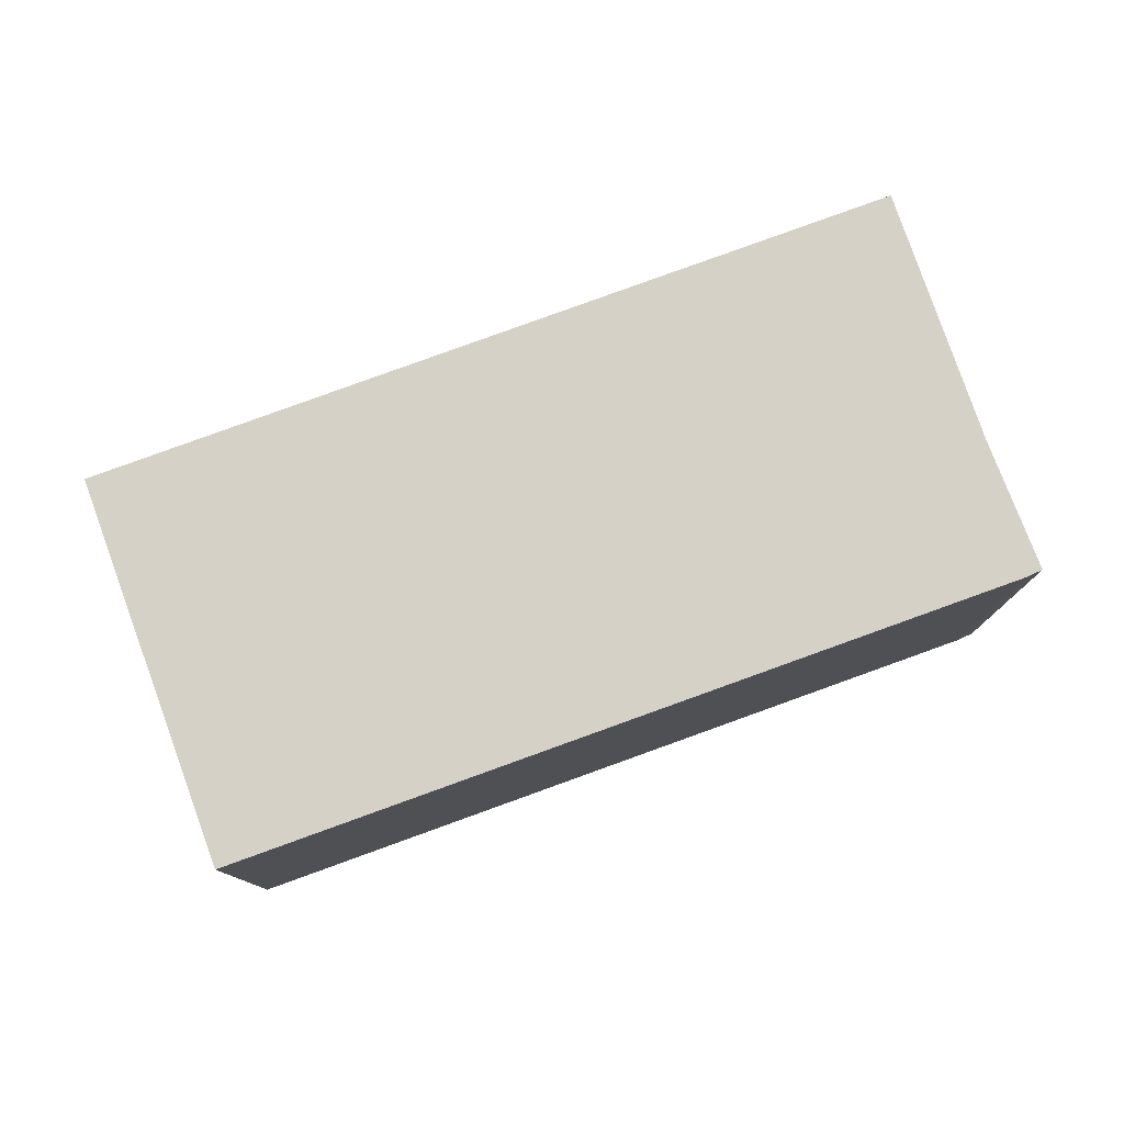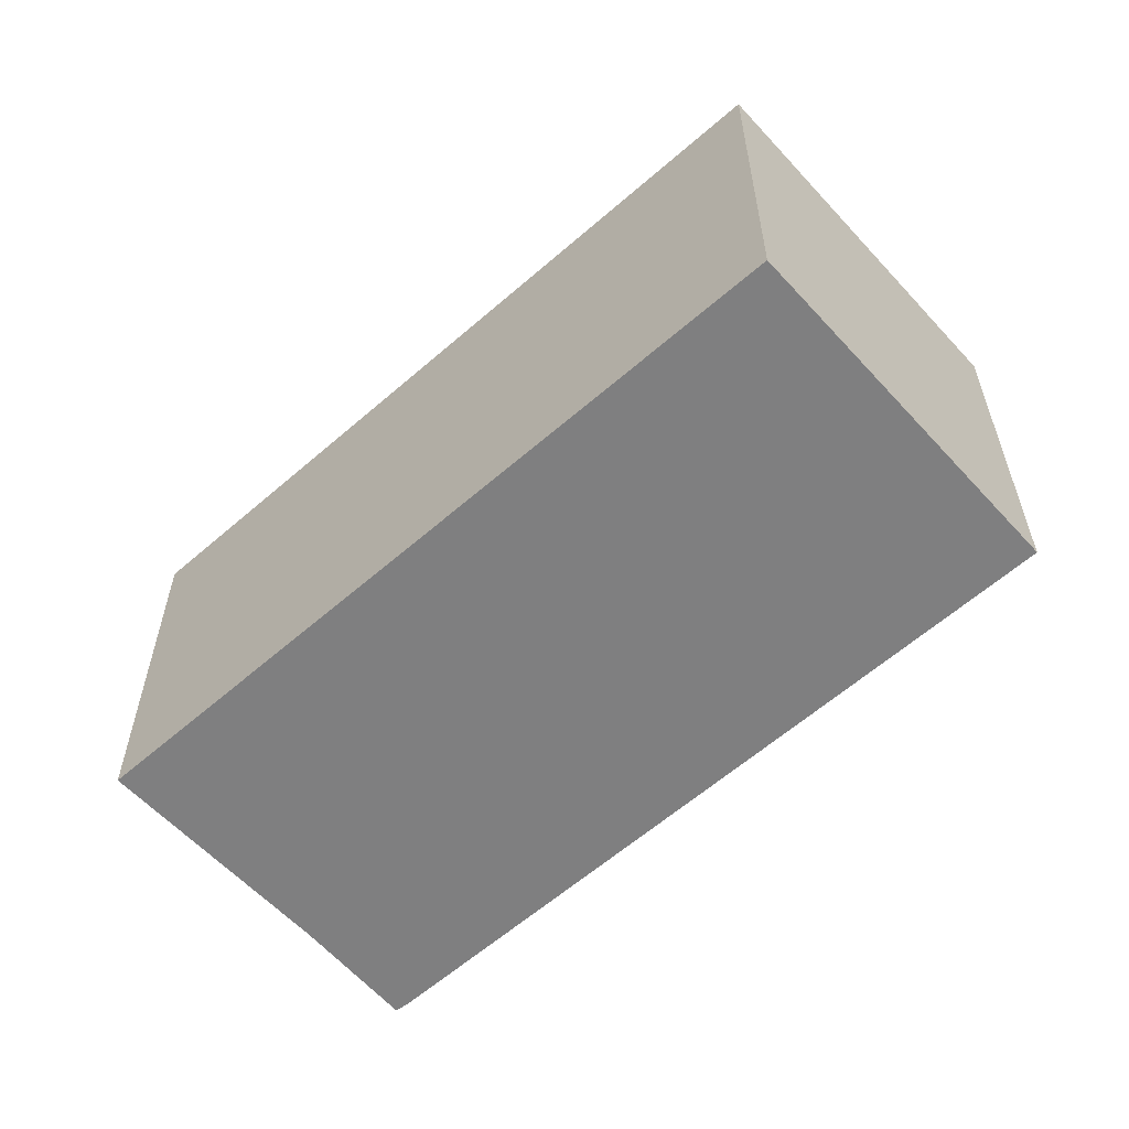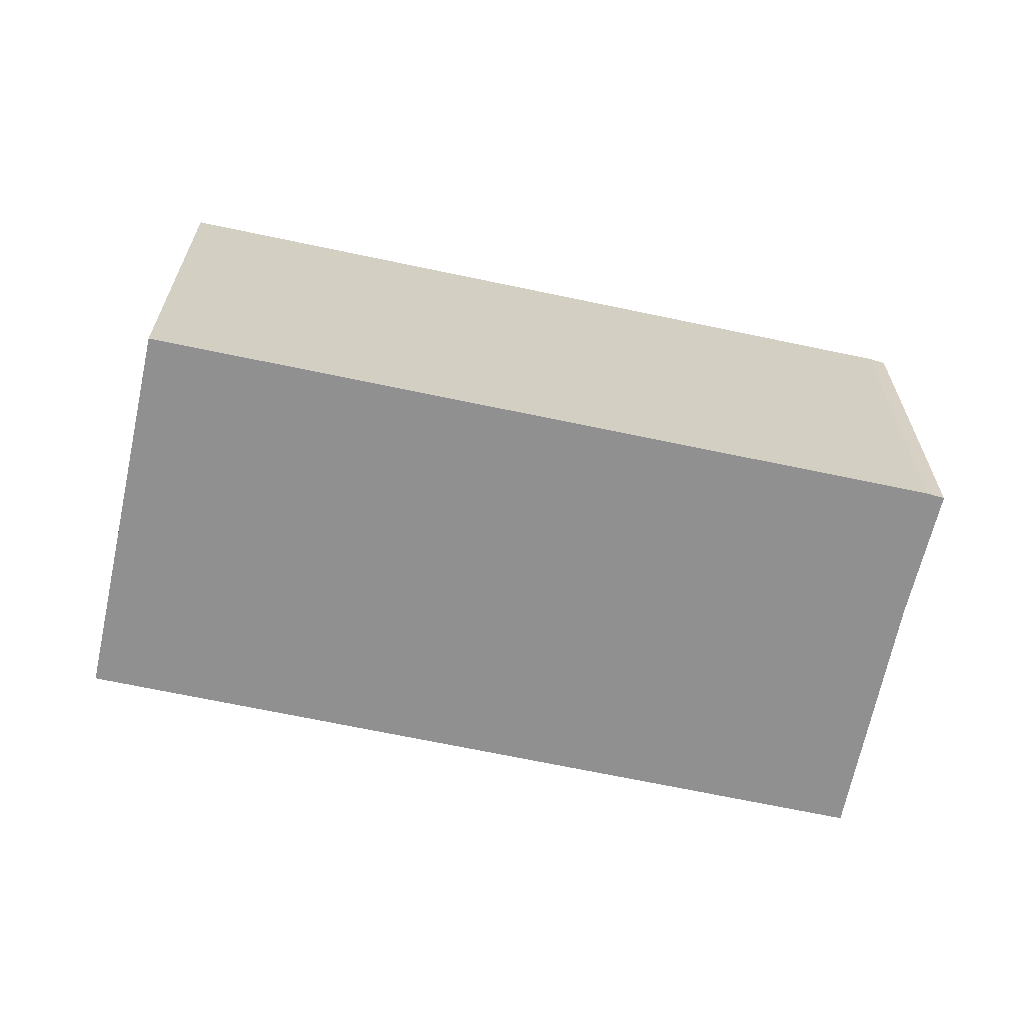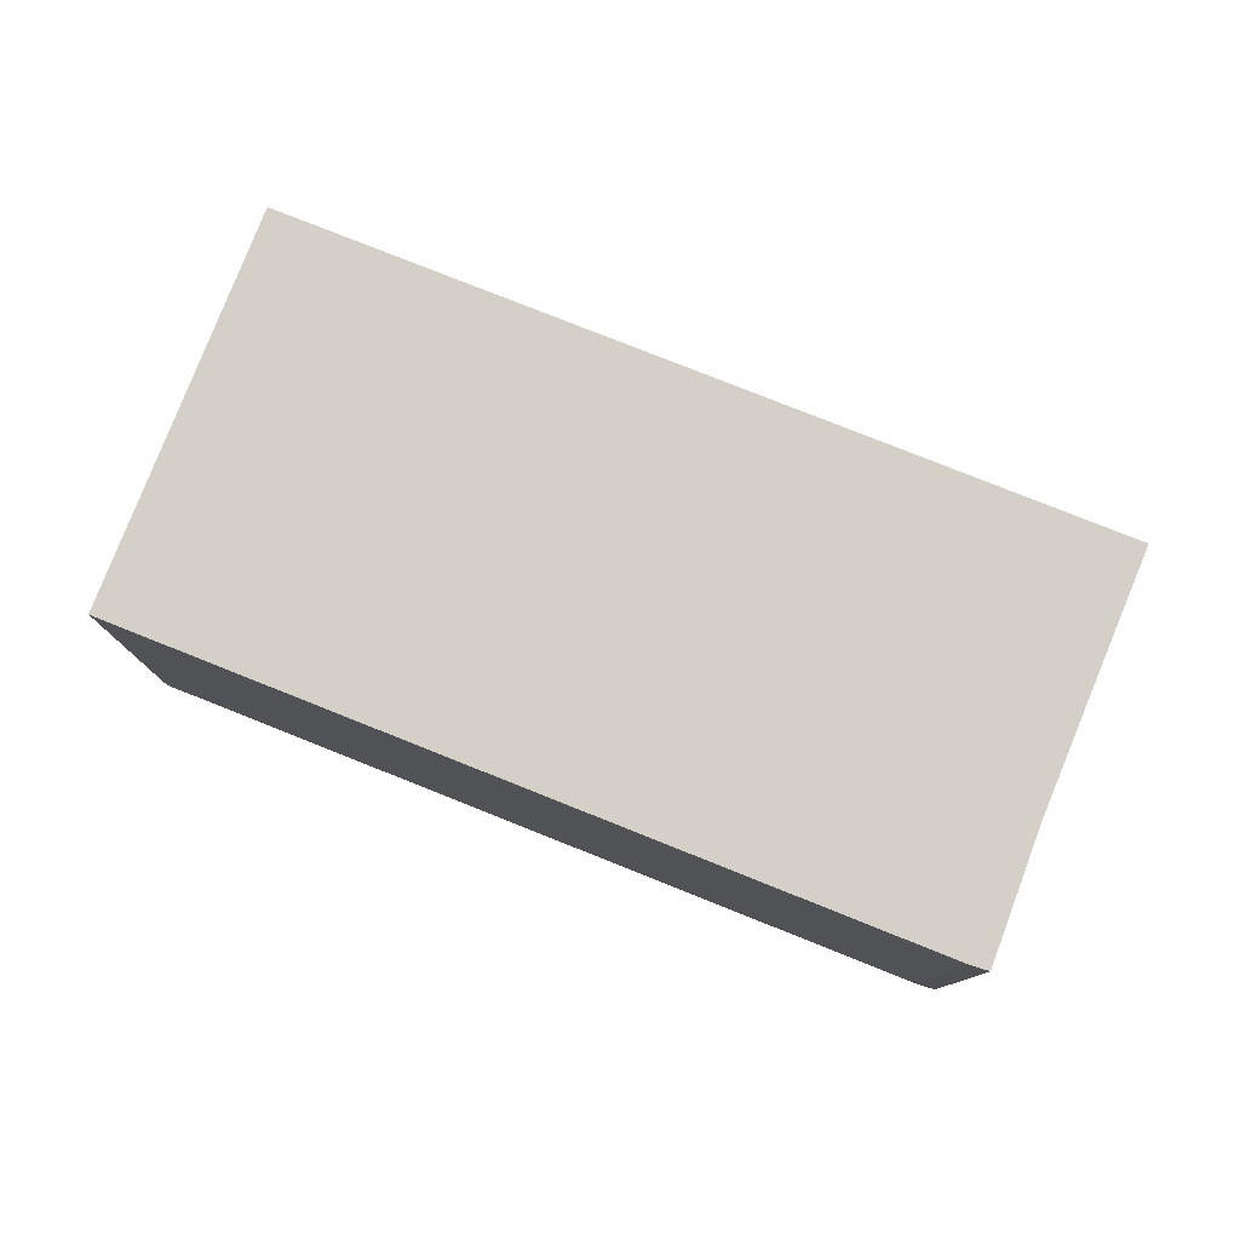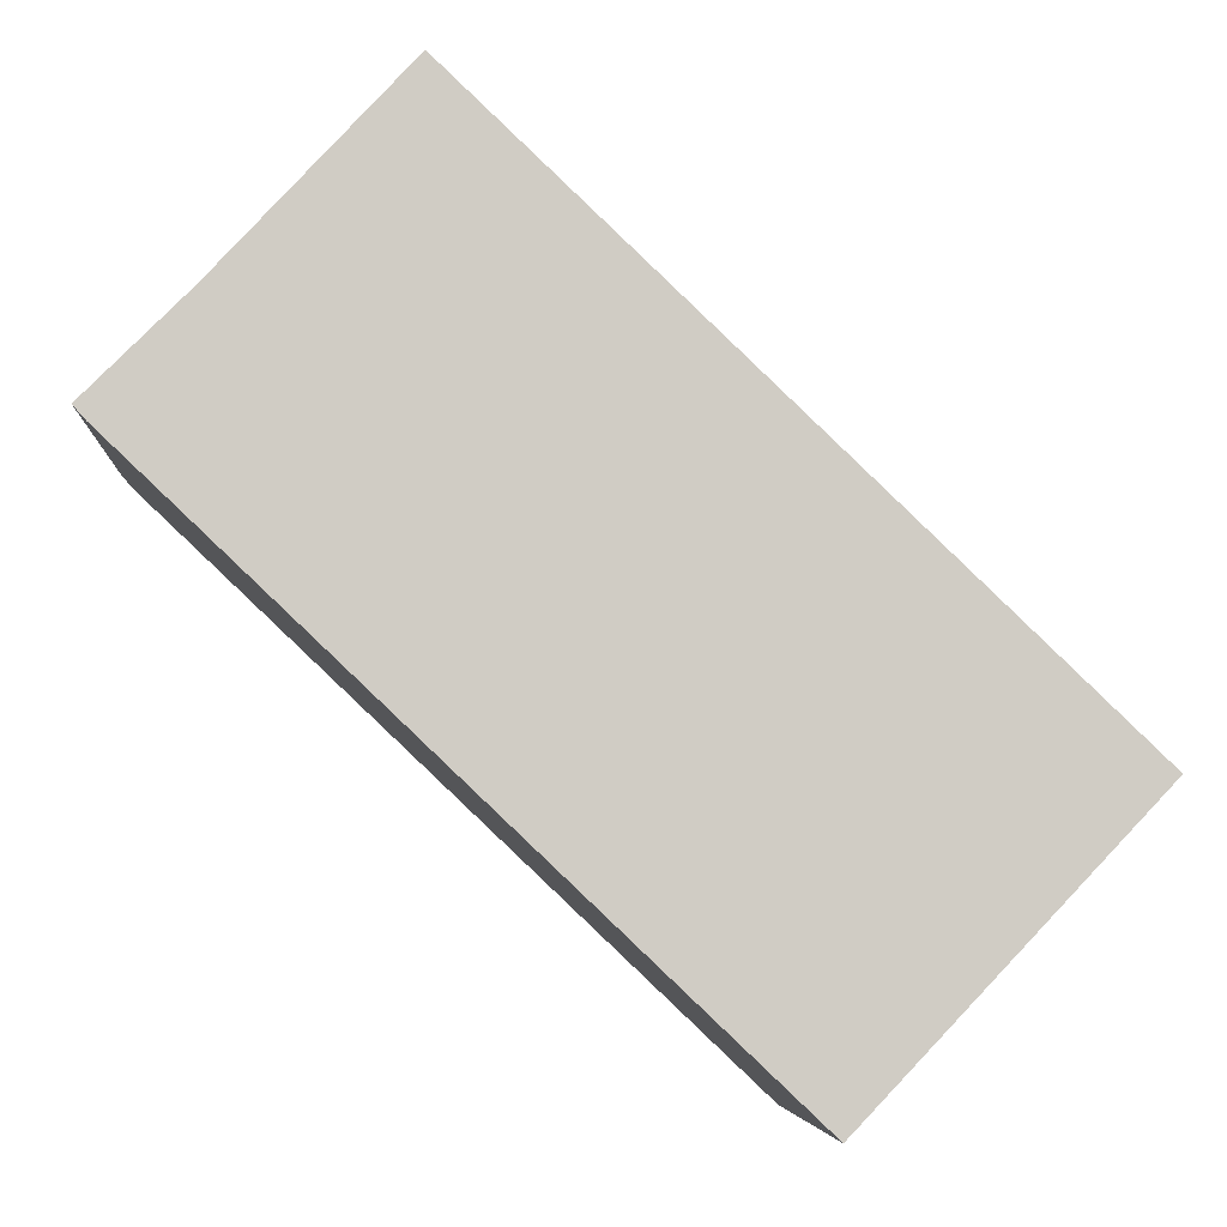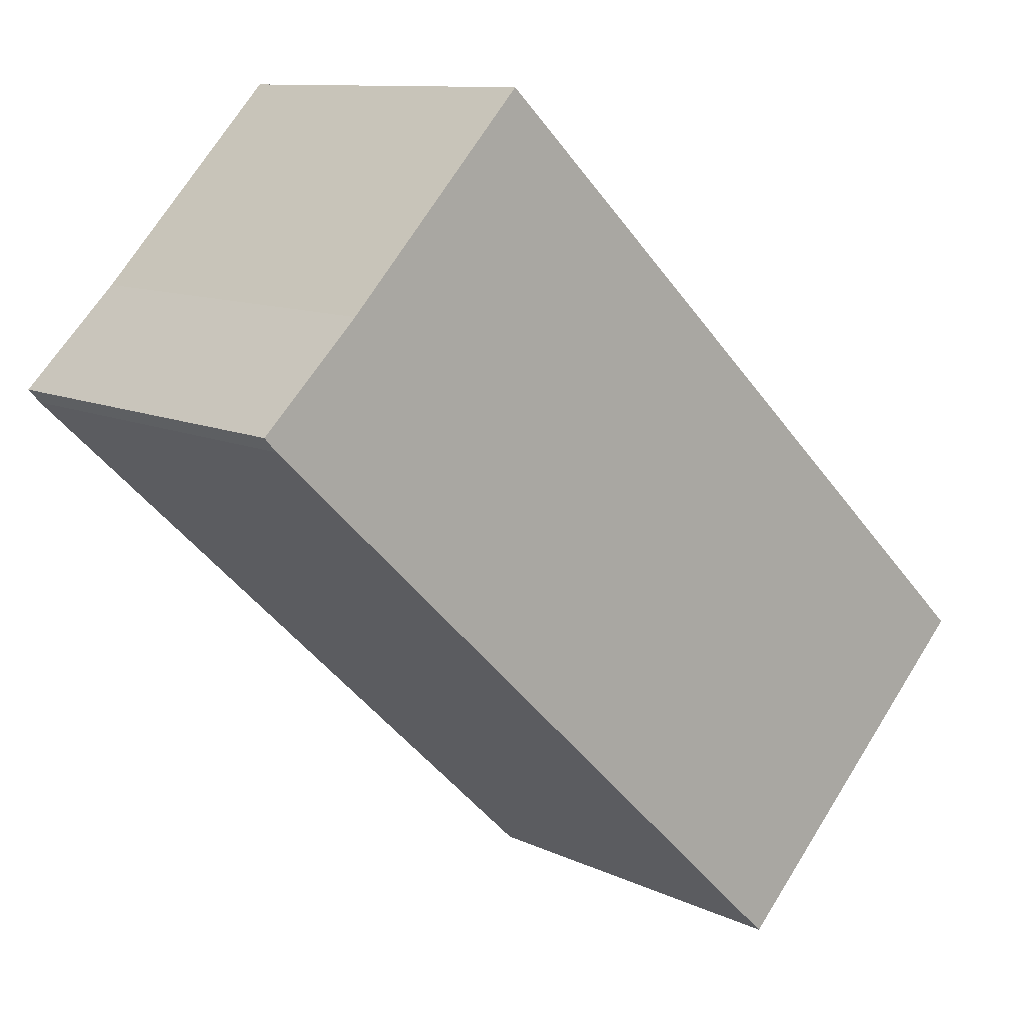
<metadata>
{"format":"obj","ext":"obj","renderer":"f3d","projection":"perspective","resolution":1024,"background":"white","views":[{"elev":79.6,"azim":-156.4,"up":"+Y"},{"elev":-59.8,"azim":85.5,"up":"+Y"},{"elev":-65.8,"azim":-148.6,"up":"+Y"},{"elev":79.9,"azim":-114.8,"up":"+Y"},{"elev":-5.3,"azim":-4.0,"up":"+Z"},{"elev":10.4,"azim":-39.8,"up":"+Z"}]}
</metadata>
<code>
v  0 8.531 5.224e-16
v  12.75 8.531 -12.13
v  0.253 8.531 -0.283
v  18.53 8.531 -6.054
v  2.016 8.531 2.017
v  5.791 8.531 6.092
v  12.75 7.43e-16 -12.13
v  0.253 1.733e-17 -0.283
v  0 0 0
v  2.016 -1.235e-16 2.017
v  5.791 -3.73e-16 6.092
v  18.53 3.707e-16 -6.054
g defaultobject
f 1 2 3
f 2 1 4
f 4 1 5
f 4 5 6
f 7 3 2
f 3 7 8
f 8 1 3
f 1 8 9
f 9 5 1
f 5 9 10
f 10 6 5
f 6 10 11
f 11 4 6
f 4 11 12
f 12 2 4
f 2 12 7
f 8 10 9
f 10 8 7
f 10 7 11
f 11 7 12

</code>
